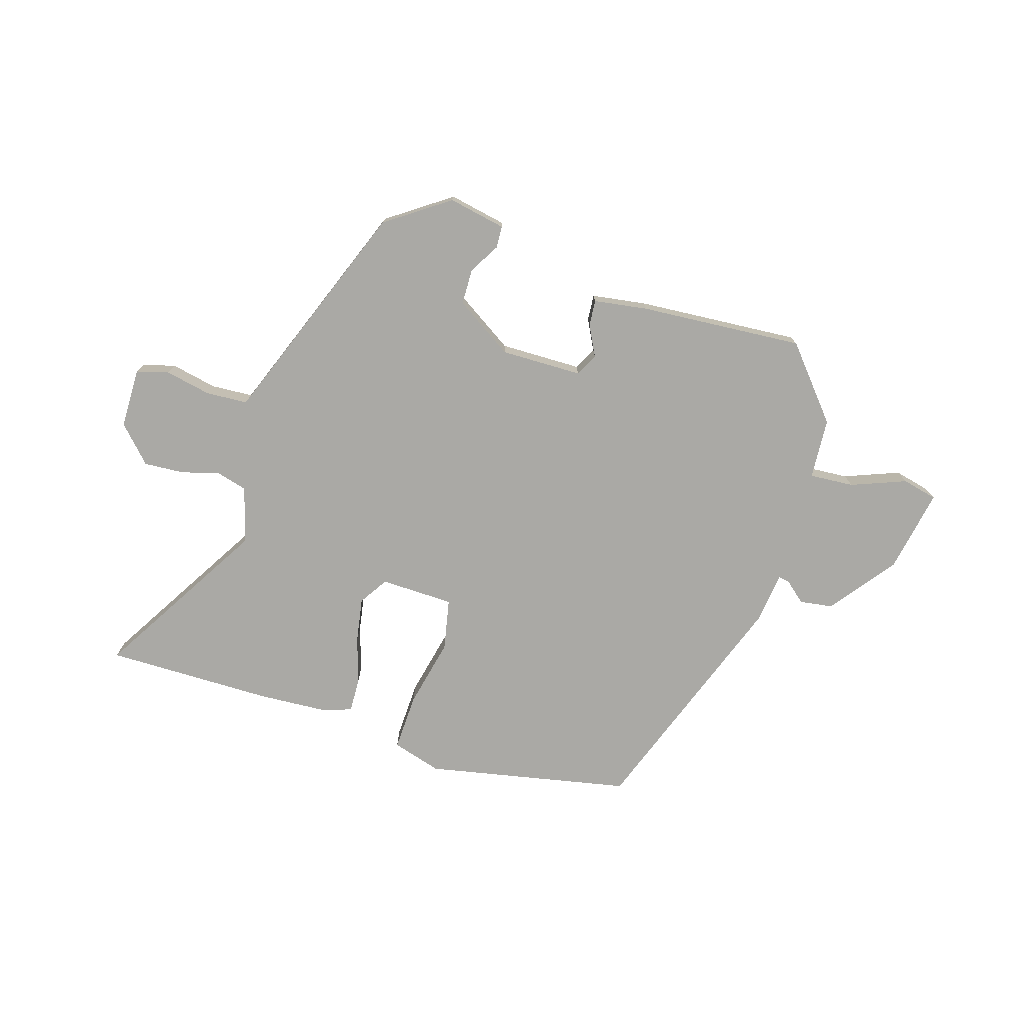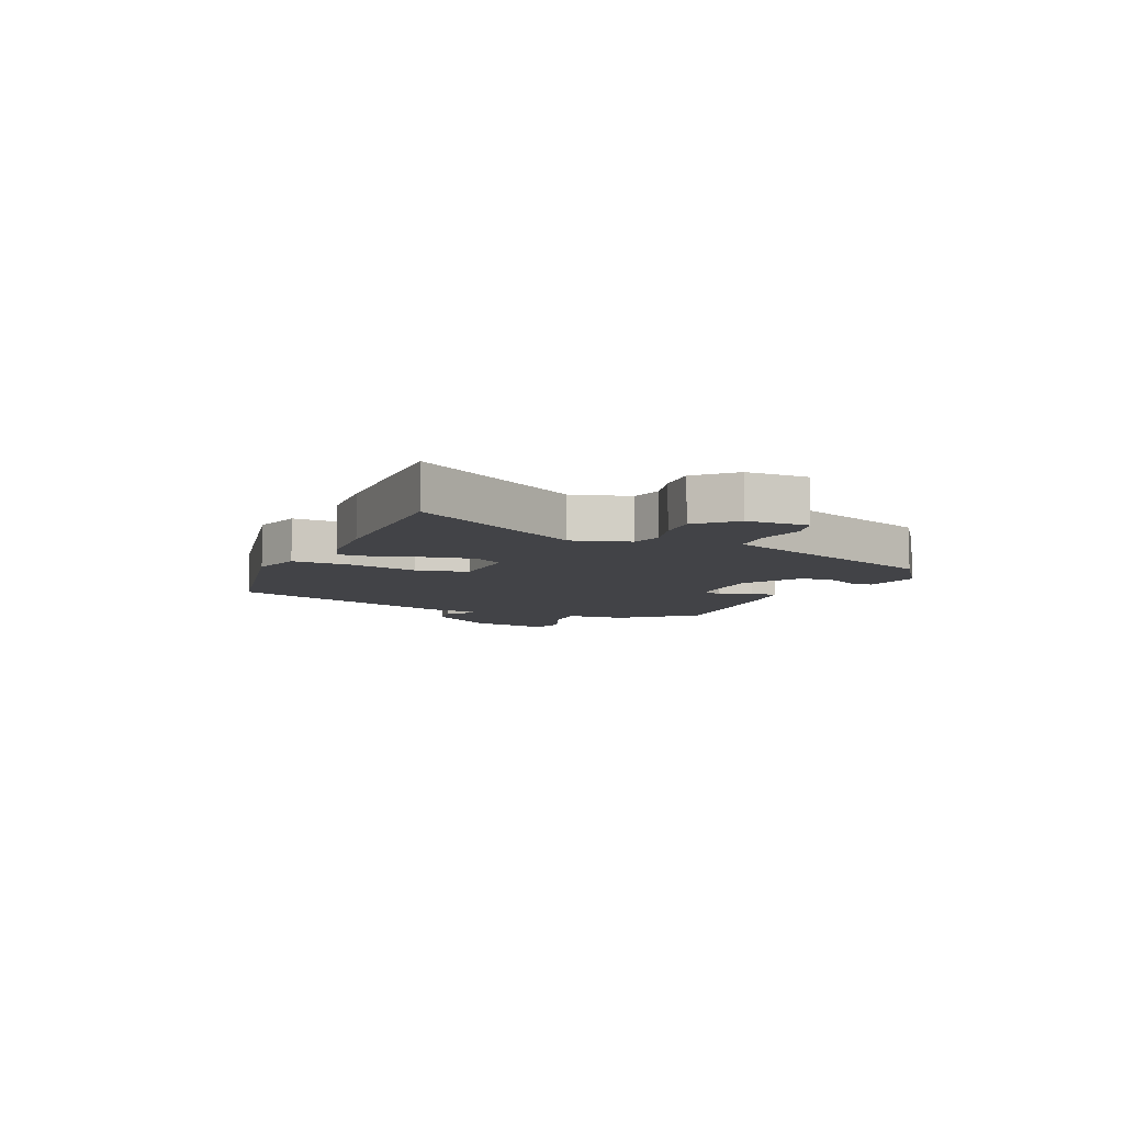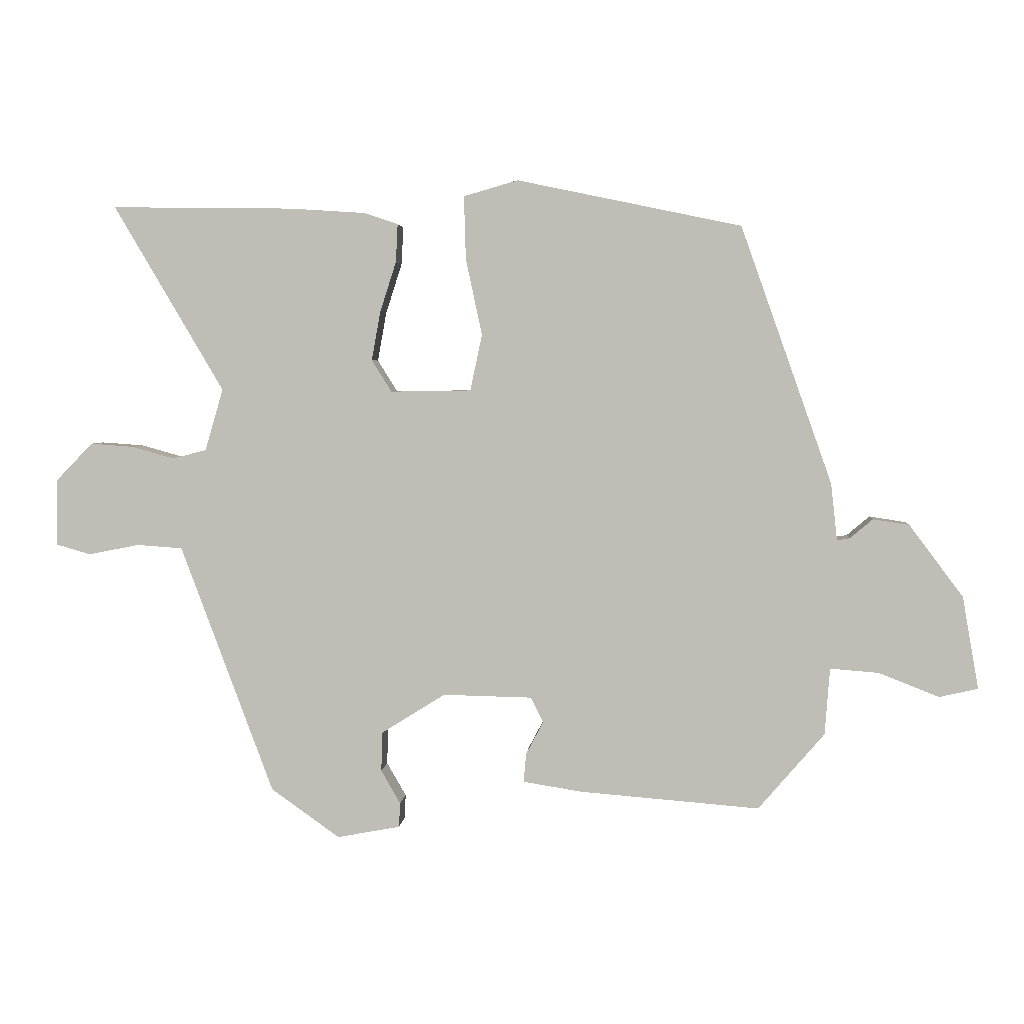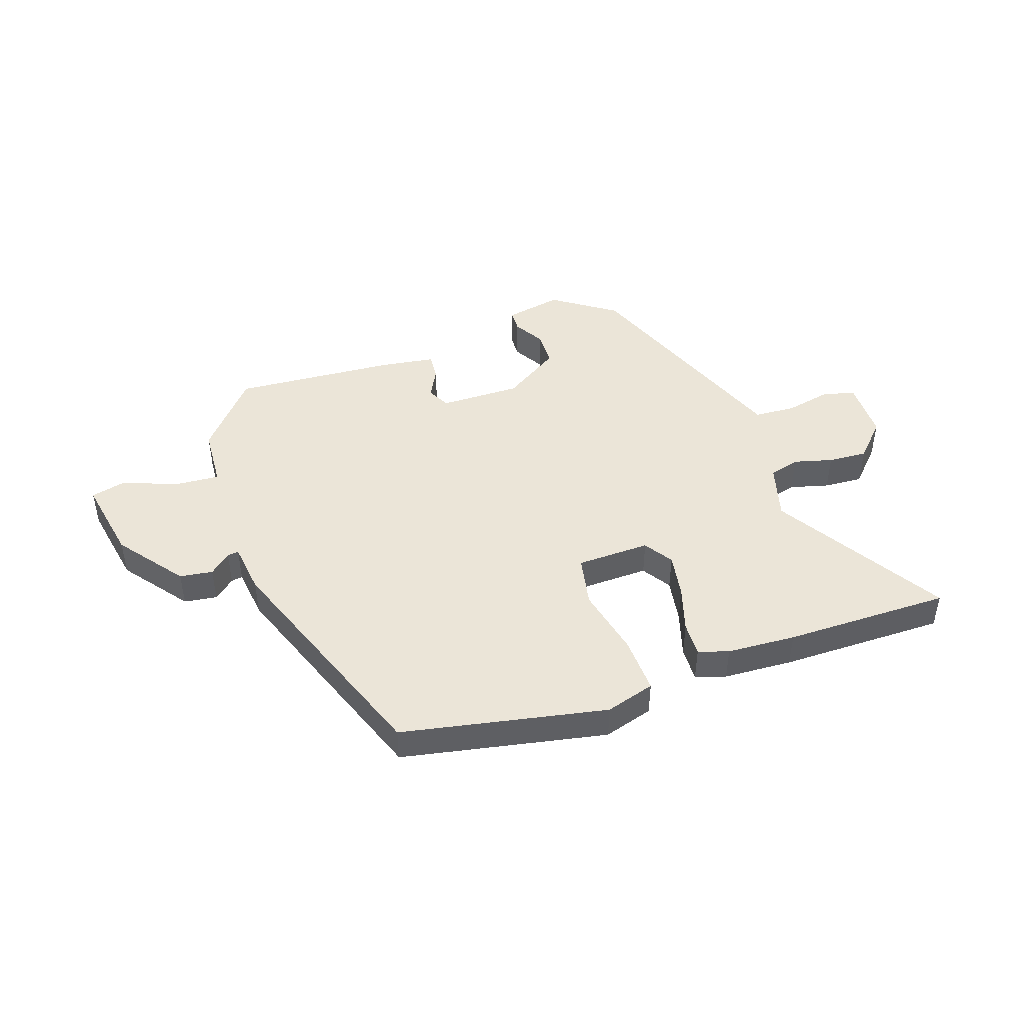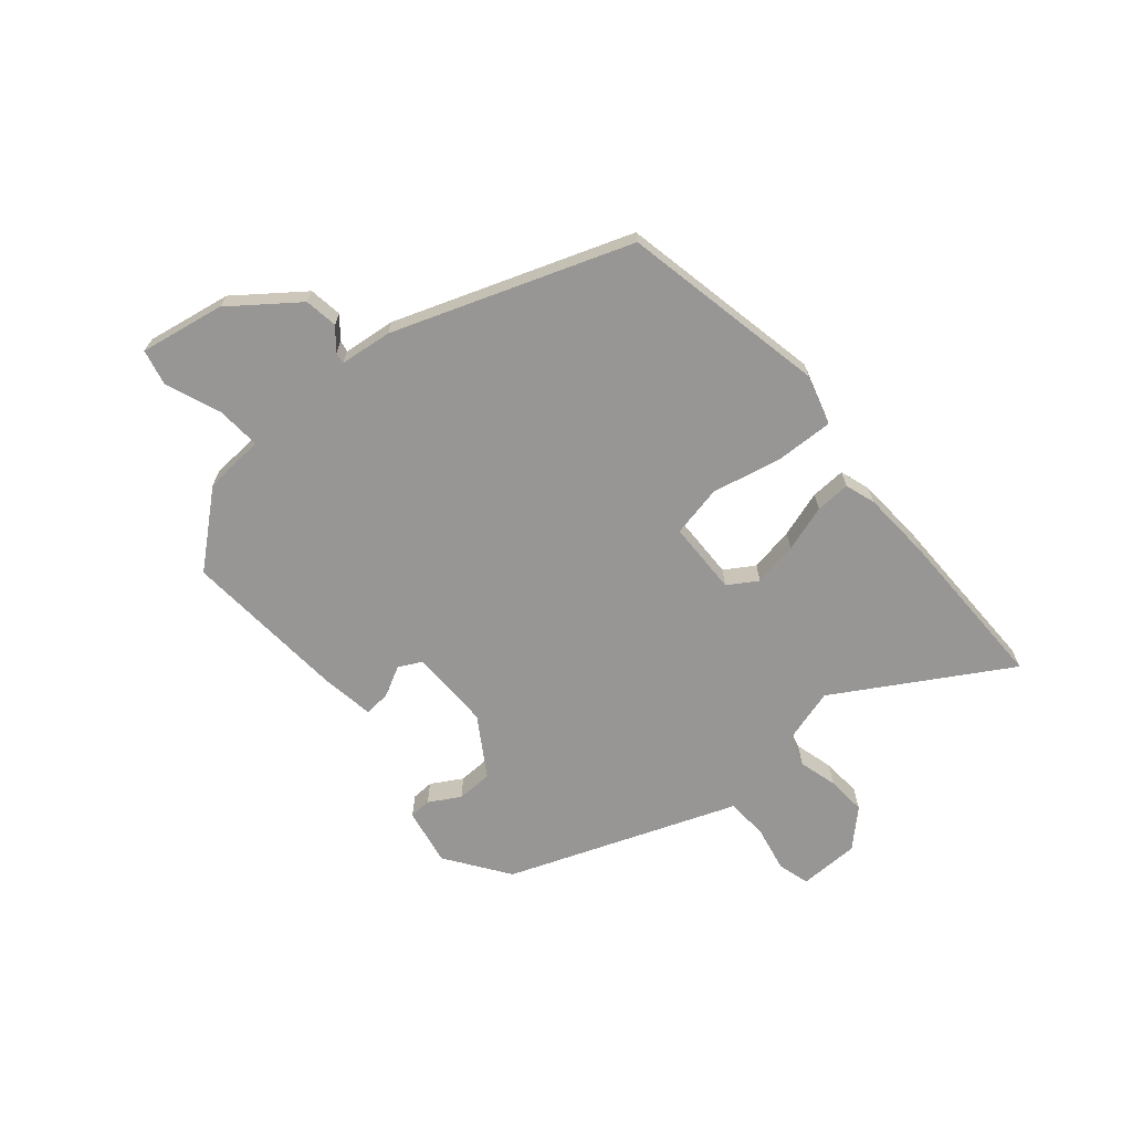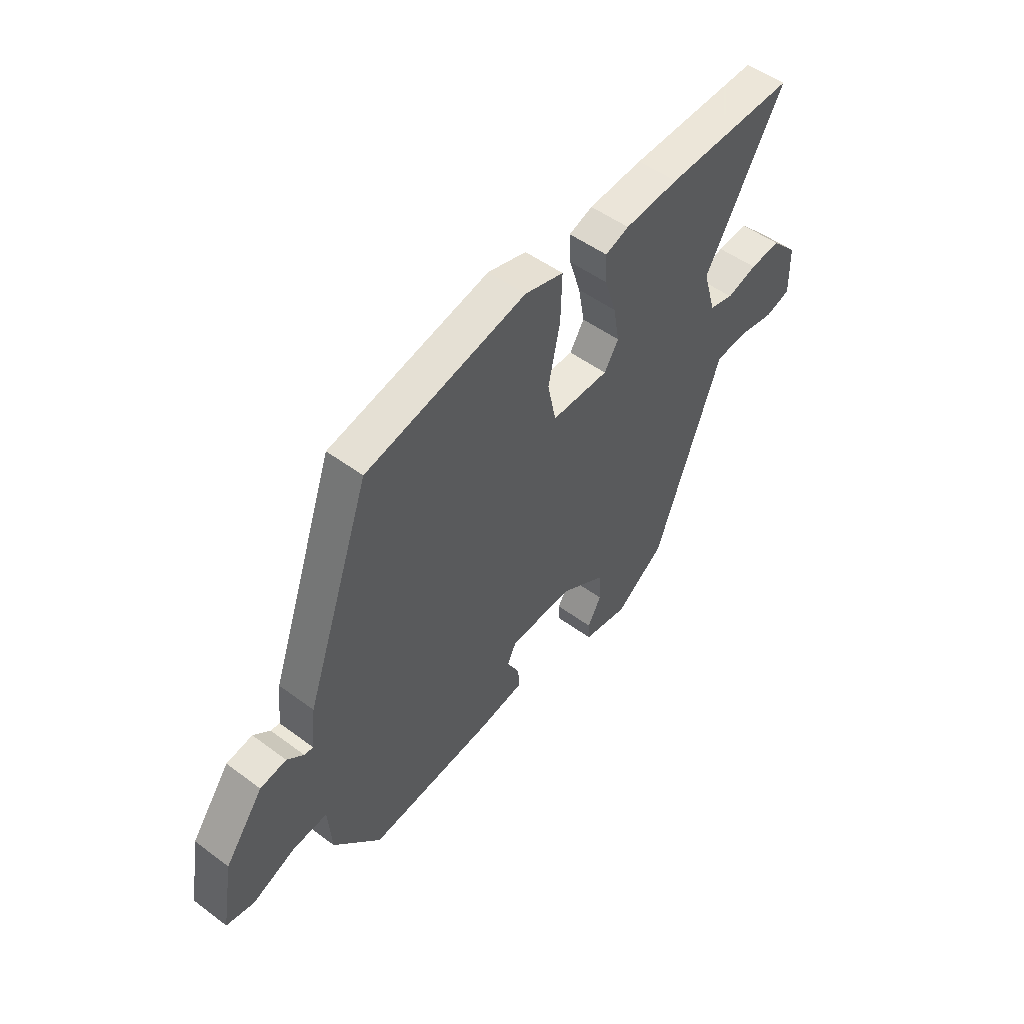
<metadata>
{"format":"obj","ext":"obj","renderer":"f3d","projection":"perspective","resolution":1024,"background":"white","views":[{"elev":-75.4,"azim":162.4,"up":"+Y"},{"elev":-7.5,"azim":66.2,"up":"+Y"},{"elev":3.6,"azim":-175.3,"up":"+Z"},{"elev":45.6,"azim":-19.5,"up":"+Y"},{"elev":-67.8,"azim":-50.0,"up":"+Y"},{"elev":50.9,"azim":-51.0,"up":"+Z"}]}
</metadata>
<code>
v 0.35 0.07 0.498
v 0.642 0.07 0.502
v 0.466 0.07 0.204
v 0.495 0.07 0.105
v 0.549 0.07 0.091
v 0.617 0.07 0.11
v 0.686 0.07 0.115
v 0.745 0.07 0.054
v 0.747 0.07 -0.052
v 0.691 0.07 -0.068
v 0.61 0.07 -0.052
v 0.537 0.07 -0.057
v 0.506 0.07 -0.14
v 0.388 0.07 -0.456
v 0.278 0.07 -0.534
v 0.177 0.07 -0.515
v 0.175 0.07 -0.476
v 0.206 0.07 -0.422
v 0.204 0.07 -0.359
v 0.102 0.07 -0.295
v -0.041 0.07 -0.298
v -0.061 0.07 -0.338
v -0.033 0.07 -0.391
v -0.029 0.07 -0.437
v -0.124 0.07 -0.452
v -0.411 0.07 -0.475
v -0.517 0.07 -0.352
v -0.525 0.07 -0.245
v -0.603 0.07 -0.251
v -0.699 0.07 -0.289
v -0.761 0.07 -0.275
v -0.735 0.07 -0.127
v -0.649 0.07 -0.012
v -0.591 0.07 -0.003
v -0.554 0.07 -0.034
v -0.534 0.07 -0.037
v -0.524 0.07 0.054
v -0.378 0.07 0.466
v -0.019 0.07 0.541
v 0.068 0.07 0.516
v 0.065 0.07 0.415
v 0.039 0.07 0.293
v 0.058 0.07 0.203
v 0.187 0.07 0.201
v 0.219 0.07 0.252
v 0.205 0.07 0.33
v 0.179 0.07 0.411
v 0.176 0.07 0.472
v 0.229 0.07 0.49
v 0.35 0 0.498
v 0.642 0 0.502
v 0.466 0 0.204
v 0.495 0 0.105
v 0.549 0 0.091
v 0.617 0 0.11
v 0.686 0 0.115
v 0.745 0 0.054
v 0.747 0 -0.052
v 0.691 0 -0.068
v 0.61 0 -0.052
v 0.537 0 -0.057
v 0.506 0 -0.14
v 0.388 0 -0.456
v 0.278 0 -0.534
v 0.177 0 -0.515
v 0.175 0 -0.476
v 0.206 0 -0.422
v 0.204 0 -0.359
v 0.102 0 -0.295
v -0.041 0 -0.298
v -0.061 0 -0.338
v -0.033 0 -0.391
v -0.029 0 -0.437
v -0.124 0 -0.452
v -0.411 0 -0.475
v -0.517 0 -0.352
v -0.525 0 -0.245
v -0.603 0 -0.251
v -0.699 0 -0.289
v -0.761 0 -0.275
v -0.735 0 -0.127
v -0.649 0 -0.012
v -0.591 0 -0.003
v -0.554 0 -0.034
v -0.534 0 -0.037
v -0.524 0 0.054
v -0.378 0 0.466
v -0.019 0 0.541
v 0.068 0 0.516
v 0.065 0 0.415
v 0.039 0 0.293
v 0.058 0 0.203
v 0.187 0 0.201
v 0.219 0 0.252
v 0.205 0 0.33
v 0.179 0 0.411
v 0.176 0 0.472
v 0.229 0 0.49
f 1 2 3
f 49 1 3
f 48 49 3
f 47 48 3
f 46 47 3
f 45 46 3 4
f 44 45 4
f 43 44 4
f 40 41 42
f 39 40 42
f 38 39 42
f 37 38 42
f 36 37 42
f 36 42 43
f 33 34 35
f 32 33 35
f 31 32 35
f 30 31 35
f 29 30 35
f 28 29 35 36
f 27 28 36
f 26 27 36
f 25 26 36
f 24 25 36
f 23 24 36
f 22 23 36
f 21 22 36 43
f 16 17 18
f 15 16 18
f 14 15 18
f 13 14 18
f 12 13 18 19
f 9 10 11
f 8 9 11
f 7 8 11
f 6 7 11
f 5 6 11
f 5 11 12
f 4 5 12
f 43 4 12
f 21 43 12
f 20 21 12
f 12 19 20
f 52 51 50
f 52 50 98
f 52 98 97
f 52 97 96
f 52 96 95
f 53 52 95 94
f 53 94 93
f 53 93 92
f 91 90 89
f 91 89 88
f 91 88 87
f 91 87 86
f 91 86 85
f 92 91 85
f 84 83 82
f 84 82 81
f 84 81 80
f 84 80 79
f 84 79 78
f 85 84 78 77
f 85 77 76
f 85 76 75
f 85 75 74
f 85 74 73
f 85 73 72
f 85 72 71
f 92 85 71 70
f 67 66 65
f 67 65 64
f 67 64 63
f 67 63 62
f 68 67 62 61
f 60 59 58
f 60 58 57
f 60 57 56
f 60 56 55
f 60 55 54
f 61 60 54
f 61 54 53
f 61 53 92
f 61 92 70
f 61 70 69
f 69 68 61
f 1 50 51 2
f 2 51 52 3
f 3 52 53 4
f 4 53 54 5
f 5 54 55 6
f 6 55 56 7
f 7 56 57 8
f 8 57 58 9
f 9 58 59 10
f 10 59 60 11
f 11 60 61 12
f 12 61 62 13
f 13 62 63 14
f 14 63 64 15
f 15 64 65 16
f 16 65 66 17
f 17 66 67 18
f 18 67 68 19
f 19 68 69 20
f 20 69 70 21
f 21 70 71 22
f 22 71 72 23
f 23 72 73 24
f 24 73 74 25
f 25 74 75 26
f 26 75 76 27
f 27 76 77 28
f 28 77 78 29
f 29 78 79 30
f 30 79 80 31
f 31 80 81 32
f 32 81 82 33
f 33 82 83 34
f 34 83 84 35
f 35 84 85 36
f 36 85 86 37
f 37 86 87 38
f 38 87 88 39
f 39 88 89 40
f 40 89 90 41
f 41 90 91 42
f 42 91 92 43
f 43 92 93 44
f 44 93 94 45
f 45 94 95 46
f 46 95 96 47
f 47 96 97 48
f 48 97 98 49
f 49 98 50 1

</code>
